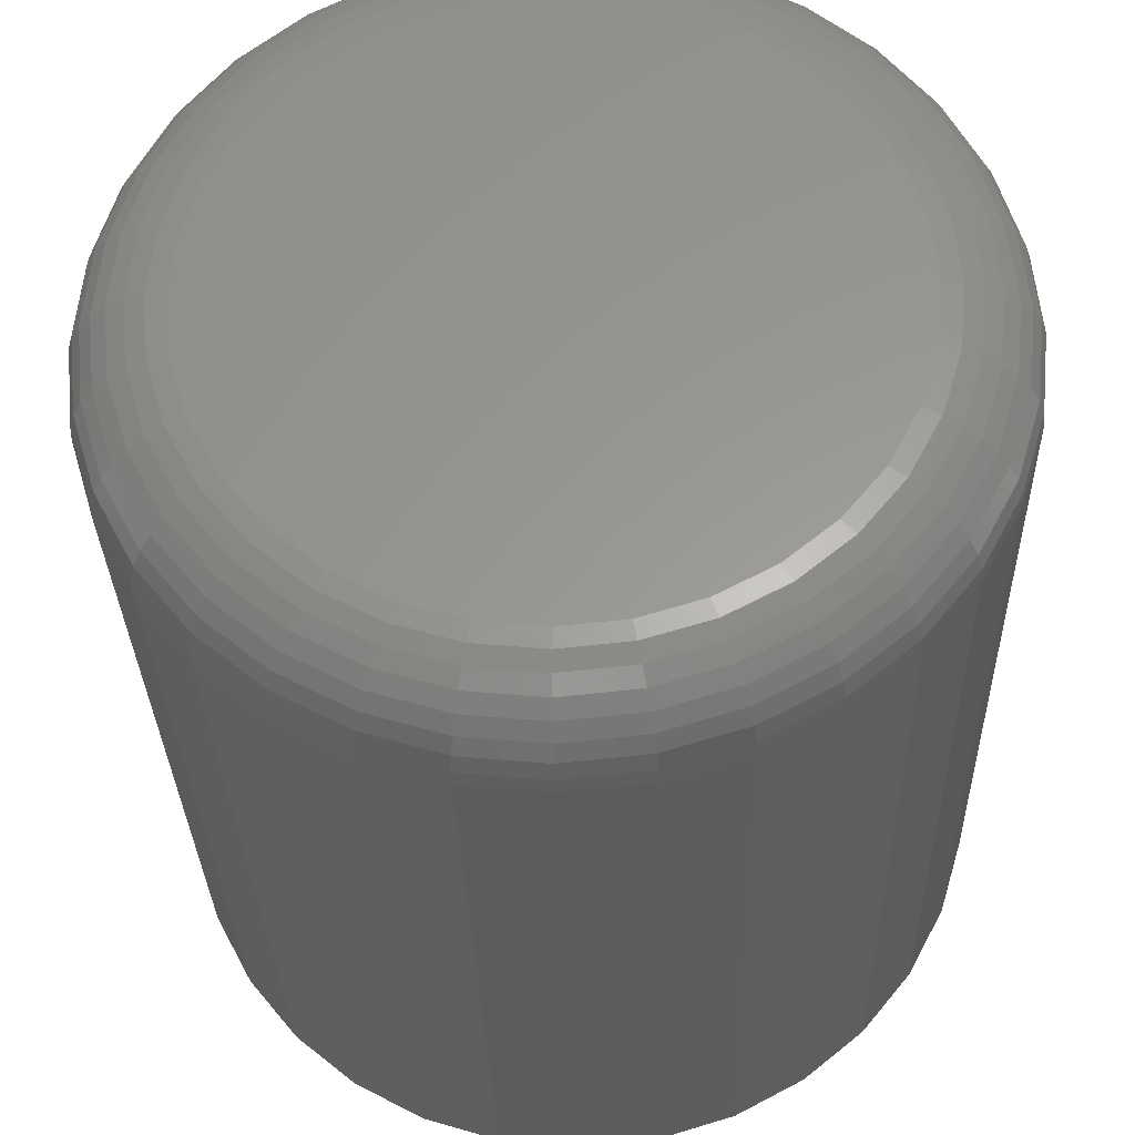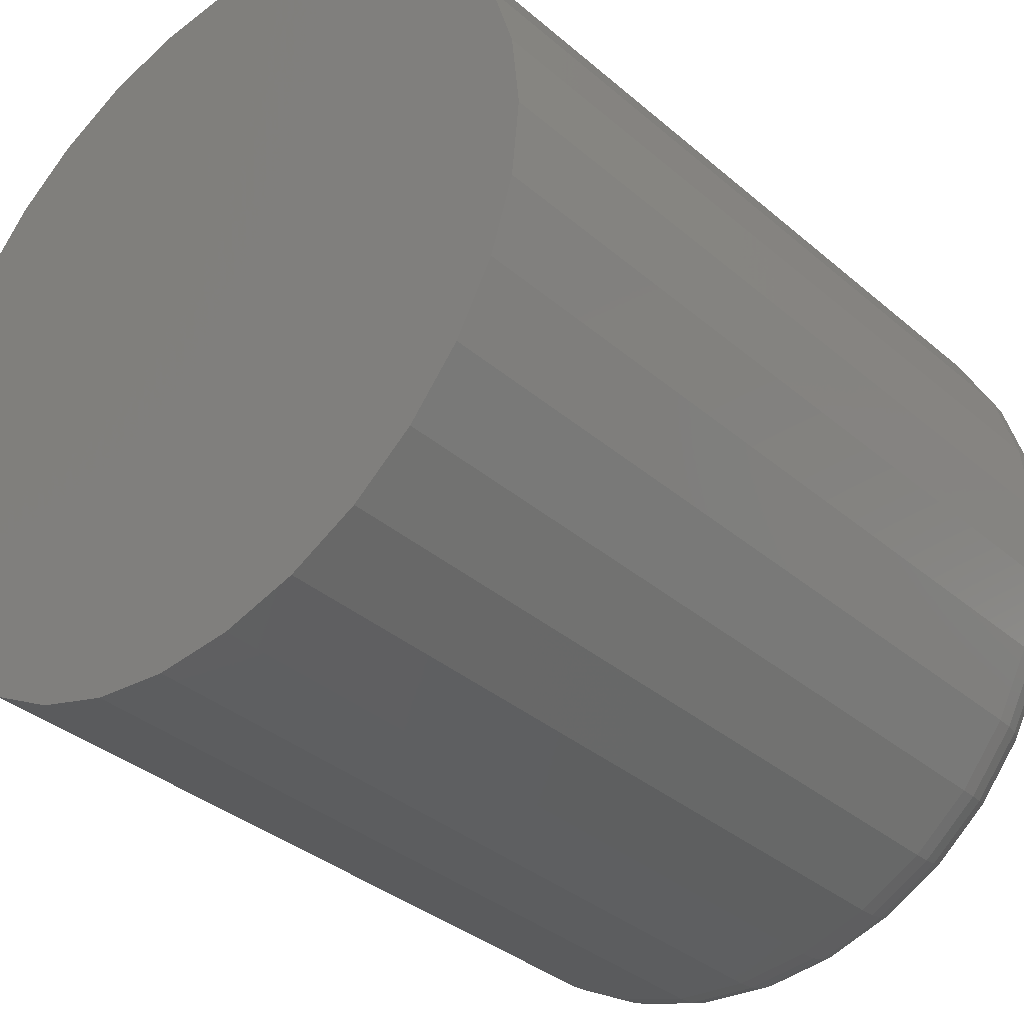
<metadata>
{"format":"stl","ext":"stl","renderer":"f3d","projection":"perspective","resolution":1024,"background":"white","views":[{"elev":-30.2,"azim":-178.5,"up":"+Z"},{"elev":-35.4,"azim":41.6,"up":"+Z"}]}
</metadata>
<code>
# stl→obj: 320 verts, 636 faces
v 0.003536 1.884e-17 0.2613
v 0.05452 2.167e-17 0.2563
v -0.04745 1.601e-17 0.2563
v -0.09648 1.329e-17 0.2415
v 0.1036 2.44e-17 0.2415
v 0.05452 2.167e-17 -0.2563
v -0.04745 1.601e-17 -0.2563
v 0.1036 2.44e-17 -0.2415
v 0.003536 1.884e-17 -0.2613
v -0.09648 1.329e-17 -0.2415
v -0.1417 1.078e-17 -0.2173
v 0.1487 2.69e-17 -0.2173
v -0.1813 8.586e-18 -0.1848
v 0.1883 2.91e-17 -0.1848
v -0.2138 6.782e-18 -0.1452
v 0.2208 3.091e-17 -0.1452
v -0.2379 5.441e-18 -0.1
v 0.245 3.225e-17 -0.1
v -0.2528 4.616e-18 -0.05099
v 0.2599 3.307e-17 -0.05099
v -0.2578 4.337e-18 -2.402e-16
v 0.2649 3.335e-17 -1.361e-16
v -0.2528 4.616e-18 0.05099
v 0.2599 3.307e-17 0.05099
v -0.2379 5.441e-18 0.1
v 0.245 3.225e-17 0.1
v -0.2138 6.782e-18 0.1452
v 0.2208 3.091e-17 0.1452
v -0.1813 8.586e-18 0.1848
v 0.1883 2.91e-17 0.1848
v -0.1417 1.078e-17 0.2173
v 0.1487 2.69e-17 0.2173
v 0.343 -0.07812 -7.277e-16
v 0.343 -0.75 -4.157e-17
v 0.3365 -0.07812 -0.06623
v 0.3365 -0.75 -0.06623
v 0.3172 -0.07812 -0.1299
v 0.3172 -0.75 -0.1299
v 0.2858 -0.07812 -0.1886
v 0.2858 -0.75 -0.1886
v 0.2436 -0.07812 -0.24
v 0.2436 -0.75 -0.24
v 0.1921 -0.07812 -0.2823
v 0.1921 -0.75 -0.2823
v 0.1334 -0.07812 -0.3136
v 0.1334 -0.75 -0.3136
v 0.06976 -0.07812 -0.333
v 0.06976 -0.75 -0.333
v 0.003536 -0.07812 -0.3395
v 0.003536 -0.75 -0.3395
v -0.06269 -0.07812 -0.333
v -0.06269 -0.75 -0.333
v -0.1264 -0.07812 -0.3136
v -0.1264 -0.75 -0.3136
v -0.1851 -0.07812 -0.2823
v -0.1851 -0.75 -0.2823
v -0.2365 -0.07812 -0.24
v -0.2365 -0.75 -0.24
v -0.2787 -0.07812 -0.1886
v -0.2787 -0.75 -0.1886
v -0.3101 -0.07812 -0.1299
v -0.3101 -0.75 -0.1299
v -0.3294 -0.07812 -0.06623
v -0.3294 -0.75 -0.06623
v -0.3359 -0.07812 1.923e-16
v -0.3359 -0.75 1.923e-16
v -0.3294 -0.07812 0.06623
v -0.3294 -0.75 0.06623
v -0.3101 -0.07812 0.1299
v -0.3101 -0.75 0.1299
v -0.2787 -0.07812 0.1886
v -0.2787 -0.75 0.1886
v -0.2365 -0.07812 0.24
v -0.2365 -0.75 0.24
v -0.1851 -0.07812 0.2823
v -0.1851 -0.75 0.2823
v -0.1264 -0.07812 0.3136
v -0.1264 -0.75 0.3136
v -0.06269 -0.07812 0.333
v -0.06269 -0.75 0.333
v 0.003536 -0.07812 0.3395
v 0.003536 -0.75 0.3395
v 0.06976 -0.07812 0.333
v 0.06976 -0.75 0.333
v 0.1334 -0.07812 0.3136
v 0.1334 -0.75 0.3136
v 0.1921 -0.07812 0.2823
v 0.1921 -0.75 0.2823
v 0.2436 -0.07812 0.24
v 0.2436 -0.75 0.24
v 0.2858 -0.07812 0.1886
v 0.2858 -0.75 0.1886
v 0.3172 -0.07812 0.1299
v 0.3172 -0.75 0.1299
v 0.3365 -0.07812 0.06623
v 0.3365 -0.75 0.06623
v 0.3415 -0.06288 2.336e-19
v 0.335 -0.06288 -0.06594
v 0.3371 -0.04823 4.583e-19
v 0.3307 -0.04823 -0.06507
v 0.3298 -0.03472 -2.709e-17
v 0.3236 -0.03472 -0.06366
v 0.3201 -0.02288 8.468e-19
v 0.314 -0.02288 -0.06176
v 0.3083 -0.01317 -2.676e-17
v 0.3024 -0.01317 -0.05945
v 0.2948 -0.005947 -5.44e-17
v 0.2892 -0.005947 -0.05682
v 0.2801 -0.001501 -4.046e-17
v 0.2748 -0.001501 -0.05396
v -0.3279 -0.06288 -0.06594
v -0.3344 -0.06288 -2.496e-16
v -0.3236 -0.04823 -0.06507
v -0.33 -0.04823 -2.216e-16
v -0.3165 -0.03472 -0.06366
v -0.3228 -0.03472 -2.214e-16
v -0.307 -0.02288 -0.06176
v -0.3131 -0.02288 -1.934e-16
v -0.2954 -0.01317 -0.05945
v -0.3012 -0.01317 -1.933e-16
v -0.2821 -0.005947 -0.05682
v -0.2877 -0.005947 -2.209e-16
v -0.2677 -0.001501 -0.05396
v -0.2731 -0.001501 -2.07e-16
v -0.3087 -0.06288 -0.1293
v -0.3046 -0.04823 -0.1276
v -0.2979 -0.03472 -0.1249
v -0.289 -0.02288 -0.1212
v -0.278 -0.01317 -0.1166
v -0.2655 -0.005947 -0.1115
v -0.252 -0.001501 -0.1058
v -0.2775 -0.06288 -0.1878
v -0.2738 -0.04823 -0.1853
v -0.2678 -0.03472 -0.1813
v -0.2597 -0.02288 -0.1759
v -0.2499 -0.01317 -0.1693
v -0.2386 -0.005947 -0.1618
v -0.2264 -0.001501 -0.1537
v -0.2354 -0.06288 -0.239
v -0.2323 -0.04823 -0.2358
v -0.2272 -0.03472 -0.2307
v -0.2203 -0.02288 -0.2239
v -0.212 -0.01317 -0.2155
v -0.2024 -0.005947 -0.2059
v -0.192 -0.001501 -0.1956
v -0.1842 -0.06288 -0.281
v -0.1818 -0.04823 -0.2773
v -0.1778 -0.03472 -0.2713
v -0.1724 -0.02288 -0.2632
v -0.1658 -0.01317 -0.2534
v -0.1583 -0.005947 -0.2422
v -0.1501 -0.001501 -0.23
v -0.1258 -0.06288 -0.3122
v -0.1241 -0.04823 -0.3081
v -0.1213 -0.03472 -0.3015
v -0.1176 -0.02288 -0.2925
v -0.1131 -0.01317 -0.2816
v -0.1079 -0.005947 -0.2691
v -0.1023 -0.001501 -0.2555
v -0.0624 -0.06288 -0.3315
v -0.06153 -0.04823 -0.3271
v -0.06012 -0.03472 -0.32
v -0.05823 -0.02288 -0.3105
v -0.05592 -0.01317 -0.2989
v -0.05328 -0.005947 -0.2856
v -0.05042 -0.001501 -0.2713
v 0.003536 -0.06288 -0.338
v 0.003536 -0.04823 -0.3335
v 0.003536 -0.03472 -0.3263
v 0.003536 -0.02288 -0.3166
v 0.003536 -0.01317 -0.3048
v 0.003536 -0.005947 -0.2912
v 0.003536 -0.001501 -0.2766
v 0.06947 -0.06288 -0.3315
v 0.0686 -0.04823 -0.3271
v 0.0672 -0.03472 -0.32
v 0.0653 -0.02288 -0.3105
v 0.06299 -0.01317 -0.2989
v 0.06036 -0.005947 -0.2856
v 0.0575 -0.001501 -0.2713
v 0.1329 -0.06288 -0.3122
v 0.1312 -0.04823 -0.3081
v 0.1284 -0.03472 -0.3015
v 0.1247 -0.02288 -0.2925
v 0.1202 -0.01317 -0.2816
v 0.115 -0.005947 -0.2691
v 0.1094 -0.001501 -0.2555
v 0.1913 -0.06288 -0.281
v 0.1888 -0.04823 -0.2773
v 0.1848 -0.03472 -0.2713
v 0.1794 -0.02288 -0.2632
v 0.1728 -0.01317 -0.2534
v 0.1653 -0.005947 -0.2422
v 0.1572 -0.001501 -0.23
v 0.2425 -0.06288 -0.239
v 0.2394 -0.04823 -0.2358
v 0.2343 -0.03472 -0.2307
v 0.2274 -0.02288 -0.2239
v 0.219 -0.01317 -0.2155
v 0.2095 -0.005947 -0.2059
v 0.1991 -0.001501 -0.1956
v 0.2846 -0.06288 -0.1878
v 0.2809 -0.04823 -0.1853
v 0.2749 -0.03472 -0.1813
v 0.2668 -0.02288 -0.1759
v 0.2569 -0.01317 -0.1693
v 0.2457 -0.005947 -0.1618
v 0.2335 -0.001501 -0.1537
v 0.3158 -0.06288 -0.1293
v 0.3117 -0.04823 -0.1276
v 0.305 -0.03472 -0.1249
v 0.296 -0.02288 -0.1212
v 0.2851 -0.01317 -0.1166
v 0.2726 -0.005947 -0.1115
v 0.2591 -0.001501 -0.1058
v -0.3279 -0.06288 0.06594
v -0.3236 -0.04823 0.06507
v -0.3165 -0.03472 0.06366
v -0.307 -0.02288 0.06176
v -0.2954 -0.01317 0.05945
v -0.2821 -0.005947 0.05682
v -0.2677 -0.001501 0.05396
v 0.335 -0.06288 0.06594
v 0.3307 -0.04823 0.06507
v 0.3236 -0.03472 0.06366
v 0.314 -0.02288 0.06176
v 0.3024 -0.01317 0.05945
v 0.2892 -0.005947 0.05682
v 0.2748 -0.001501 0.05396
v 0.3158 -0.06288 0.1293
v 0.3117 -0.04823 0.1276
v 0.305 -0.03472 0.1249
v 0.296 -0.02288 0.1212
v 0.2851 -0.01317 0.1166
v 0.2726 -0.005947 0.1115
v 0.2591 -0.001501 0.1058
v 0.2846 -0.06288 0.1878
v 0.2809 -0.04823 0.1853
v 0.2749 -0.03472 0.1813
v 0.2668 -0.02288 0.1759
v 0.2569 -0.01317 0.1693
v 0.2457 -0.005947 0.1618
v 0.2335 -0.001501 0.1537
v 0.2425 -0.06288 0.239
v 0.2394 -0.04823 0.2358
v 0.2343 -0.03472 0.2307
v 0.2274 -0.02288 0.2239
v 0.219 -0.01317 0.2155
v 0.2095 -0.005947 0.2059
v 0.1991 -0.001501 0.1956
v 0.1913 -0.06288 0.281
v 0.1888 -0.04823 0.2773
v 0.1848 -0.03472 0.2713
v 0.1794 -0.02288 0.2632
v 0.1728 -0.01317 0.2534
v 0.1653 -0.005947 0.2422
v 0.1572 -0.001501 0.23
v 0.1329 -0.06288 0.3122
v 0.1312 -0.04823 0.3081
v 0.1284 -0.03472 0.3015
v 0.1247 -0.02288 0.2925
v 0.1202 -0.01317 0.2816
v 0.115 -0.005947 0.2691
v 0.1094 -0.001501 0.2555
v 0.06947 -0.06288 0.3315
v 0.0686 -0.04823 0.3271
v 0.0672 -0.03472 0.32
v 0.0653 -0.02288 0.3105
v 0.06299 -0.01317 0.2989
v 0.06036 -0.005947 0.2856
v 0.0575 -0.001501 0.2713
v 0.003536 -0.06288 0.338
v 0.003536 -0.04823 0.3335
v 0.003536 -0.03472 0.3263
v 0.003536 -0.02288 0.3166
v 0.003536 -0.01317 0.3048
v 0.003536 -0.005947 0.2912
v 0.003536 -0.001501 0.2766
v -0.0624 -0.06288 0.3315
v -0.06153 -0.04823 0.3271
v -0.06012 -0.03472 0.32
v -0.05823 -0.02288 0.3105
v -0.05592 -0.01317 0.2989
v -0.05328 -0.005947 0.2856
v -0.05042 -0.001501 0.2713
v -0.1258 -0.06288 0.3122
v -0.1241 -0.04823 0.3081
v -0.1213 -0.03472 0.3015
v -0.1176 -0.02288 0.2925
v -0.1131 -0.01317 0.2816
v -0.1079 -0.005947 0.2691
v -0.1023 -0.001501 0.2555
v -0.1842 -0.06288 0.281
v -0.1818 -0.04823 0.2773
v -0.1778 -0.03472 0.2713
v -0.1724 -0.02288 0.2632
v -0.1658 -0.01317 0.2534
v -0.1583 -0.005947 0.2422
v -0.1501 -0.001501 0.23
v -0.2354 -0.06288 0.239
v -0.2323 -0.04823 0.2358
v -0.2272 -0.03472 0.2307
v -0.2203 -0.02288 0.2239
v -0.212 -0.01317 0.2155
v -0.2024 -0.005947 0.2059
v -0.192 -0.001501 0.1956
v -0.2775 -0.06288 0.1878
v -0.2738 -0.04823 0.1853
v -0.2678 -0.03472 0.1813
v -0.2597 -0.02288 0.1759
v -0.2499 -0.01317 0.1693
v -0.2386 -0.005947 0.1618
v -0.2264 -0.001501 0.1537
v -0.3087 -0.06288 0.1293
v -0.3046 -0.04823 0.1276
v -0.2979 -0.03472 0.1249
v -0.289 -0.02288 0.1212
v -0.278 -0.01317 0.1166
v -0.2655 -0.005947 0.1115
v -0.252 -0.001501 0.1058
f 1 2 3
f 4 3 2
f 5 4 2
f 6 7 8
f 9 7 6
f 7 10 8
f 8 10 11
f 8 11 12
f 12 11 13
f 12 13 14
f 14 13 15
f 14 15 16
f 16 15 17
f 16 17 18
f 18 17 19
f 18 19 20
f 20 19 21
f 20 21 22
f 22 21 23
f 22 23 24
f 24 23 25
f 24 25 26
f 26 25 27
f 26 27 28
f 28 27 29
f 28 29 30
f 30 29 31
f 30 31 32
f 32 31 4
f 32 4 5
f 33 34 35
f 35 34 36
f 35 36 37
f 37 36 38
f 37 38 39
f 39 38 40
f 39 40 41
f 41 40 42
f 41 42 43
f 43 42 44
f 43 44 45
f 45 44 46
f 45 46 47
f 47 46 48
f 47 48 49
f 49 48 50
f 49 50 51
f 51 50 52
f 51 52 53
f 53 52 54
f 53 54 55
f 55 54 56
f 55 56 57
f 57 56 58
f 57 58 59
f 59 58 60
f 59 60 61
f 61 60 62
f 61 62 63
f 63 62 64
f 63 64 65
f 65 64 66
f 65 66 67
f 67 66 68
f 67 68 69
f 69 68 70
f 69 70 71
f 71 70 72
f 71 72 73
f 73 72 74
f 73 74 75
f 75 74 76
f 75 76 77
f 77 76 78
f 77 78 79
f 79 78 80
f 79 80 81
f 81 80 82
f 81 82 83
f 83 82 84
f 83 84 85
f 85 84 86
f 85 86 87
f 87 86 88
f 87 88 89
f 89 88 90
f 89 90 91
f 91 90 92
f 91 92 93
f 93 92 94
f 93 94 95
f 95 94 96
f 95 96 33
f 33 96 34
f 33 35 97
f 97 35 98
f 97 98 99
f 99 98 100
f 99 100 101
f 101 100 102
f 101 102 103
f 103 102 104
f 103 104 105
f 105 104 106
f 105 106 107
f 107 106 108
f 107 108 109
f 109 108 110
f 109 110 22
f 22 110 20
f 63 65 111
f 111 65 112
f 111 112 113
f 113 112 114
f 113 114 115
f 115 114 116
f 115 116 117
f 117 116 118
f 117 118 119
f 119 118 120
f 119 120 121
f 121 120 122
f 121 122 123
f 123 122 124
f 123 124 19
f 19 124 21
f 61 63 125
f 125 63 111
f 125 111 126
f 126 111 113
f 126 113 127
f 127 113 115
f 127 115 128
f 128 115 117
f 128 117 129
f 129 117 119
f 129 119 130
f 130 119 121
f 130 121 131
f 131 121 123
f 131 123 17
f 17 123 19
f 59 61 132
f 132 61 125
f 132 125 133
f 133 125 126
f 133 126 134
f 134 126 127
f 134 127 135
f 135 127 128
f 135 128 136
f 136 128 129
f 136 129 137
f 137 129 130
f 137 130 138
f 138 130 131
f 138 131 15
f 15 131 17
f 57 59 139
f 139 59 132
f 139 132 140
f 140 132 133
f 140 133 141
f 141 133 134
f 141 134 142
f 142 134 135
f 142 135 143
f 143 135 136
f 143 136 144
f 144 136 137
f 144 137 145
f 145 137 138
f 145 138 13
f 13 138 15
f 55 57 146
f 146 57 139
f 146 139 147
f 147 139 140
f 147 140 148
f 148 140 141
f 148 141 149
f 149 141 142
f 149 142 150
f 150 142 143
f 150 143 151
f 151 143 144
f 151 144 152
f 152 144 145
f 152 145 11
f 11 145 13
f 53 55 153
f 153 55 146
f 153 146 154
f 154 146 147
f 154 147 155
f 155 147 148
f 155 148 156
f 156 148 149
f 156 149 157
f 157 149 150
f 157 150 158
f 158 150 151
f 158 151 159
f 159 151 152
f 159 152 10
f 10 152 11
f 51 53 160
f 160 53 153
f 160 153 161
f 161 153 154
f 161 154 162
f 162 154 155
f 162 155 163
f 163 155 156
f 163 156 164
f 164 156 157
f 164 157 165
f 165 157 158
f 165 158 166
f 166 158 159
f 166 159 7
f 7 159 10
f 49 51 167
f 167 51 160
f 167 160 168
f 168 160 161
f 168 161 169
f 169 161 162
f 169 162 170
f 170 162 163
f 170 163 171
f 171 163 164
f 171 164 172
f 172 164 165
f 172 165 173
f 173 165 166
f 173 166 9
f 9 166 7
f 47 49 174
f 174 49 167
f 174 167 175
f 175 167 168
f 175 168 176
f 176 168 169
f 176 169 177
f 177 169 170
f 177 170 178
f 178 170 171
f 178 171 179
f 179 171 172
f 179 172 180
f 180 172 173
f 180 173 6
f 6 173 9
f 45 47 181
f 181 47 174
f 181 174 182
f 182 174 175
f 182 175 183
f 183 175 176
f 183 176 184
f 184 176 177
f 184 177 185
f 185 177 178
f 185 178 186
f 186 178 179
f 186 179 187
f 187 179 180
f 187 180 8
f 8 180 6
f 43 45 188
f 188 45 181
f 188 181 189
f 189 181 182
f 189 182 190
f 190 182 183
f 190 183 191
f 191 183 184
f 191 184 192
f 192 184 185
f 192 185 193
f 193 185 186
f 193 186 194
f 194 186 187
f 194 187 12
f 12 187 8
f 41 43 195
f 195 43 188
f 195 188 196
f 196 188 189
f 196 189 197
f 197 189 190
f 197 190 198
f 198 190 191
f 198 191 199
f 199 191 192
f 199 192 200
f 200 192 193
f 200 193 201
f 201 193 194
f 201 194 14
f 14 194 12
f 39 41 202
f 202 41 195
f 202 195 203
f 203 195 196
f 203 196 204
f 204 196 197
f 204 197 205
f 205 197 198
f 205 198 206
f 206 198 199
f 206 199 207
f 207 199 200
f 207 200 208
f 208 200 201
f 208 201 16
f 16 201 14
f 37 39 209
f 209 39 202
f 209 202 210
f 210 202 203
f 210 203 211
f 211 203 204
f 211 204 212
f 212 204 205
f 212 205 213
f 213 205 206
f 213 206 214
f 214 206 207
f 214 207 215
f 215 207 208
f 215 208 18
f 18 208 16
f 35 37 98
f 98 37 209
f 98 209 100
f 100 209 210
f 100 210 102
f 102 210 211
f 102 211 104
f 104 211 212
f 104 212 106
f 106 212 213
f 106 213 108
f 108 213 214
f 108 214 110
f 110 214 215
f 110 215 20
f 20 215 18
f 65 67 112
f 112 67 216
f 112 216 114
f 114 216 217
f 114 217 116
f 116 217 218
f 116 218 118
f 118 218 219
f 118 219 120
f 120 219 220
f 120 220 122
f 122 220 221
f 122 221 124
f 124 221 222
f 124 222 21
f 21 222 23
f 95 33 223
f 223 33 97
f 223 97 224
f 224 97 99
f 224 99 225
f 225 99 101
f 225 101 226
f 226 101 103
f 226 103 227
f 227 103 105
f 227 105 228
f 228 105 107
f 228 107 229
f 229 107 109
f 229 109 24
f 24 109 22
f 93 95 230
f 230 95 223
f 230 223 231
f 231 223 224
f 231 224 232
f 232 224 225
f 232 225 233
f 233 225 226
f 233 226 234
f 234 226 227
f 234 227 235
f 235 227 228
f 235 228 236
f 236 228 229
f 236 229 26
f 26 229 24
f 91 93 237
f 237 93 230
f 237 230 238
f 238 230 231
f 238 231 239
f 239 231 232
f 239 232 240
f 240 232 233
f 240 233 241
f 241 233 234
f 241 234 242
f 242 234 235
f 242 235 243
f 243 235 236
f 243 236 28
f 28 236 26
f 89 91 244
f 244 91 237
f 244 237 245
f 245 237 238
f 245 238 246
f 246 238 239
f 246 239 247
f 247 239 240
f 247 240 248
f 248 240 241
f 248 241 249
f 249 241 242
f 249 242 250
f 250 242 243
f 250 243 30
f 30 243 28
f 87 89 251
f 251 89 244
f 251 244 252
f 252 244 245
f 252 245 253
f 253 245 246
f 253 246 254
f 254 246 247
f 254 247 255
f 255 247 248
f 255 248 256
f 256 248 249
f 256 249 257
f 257 249 250
f 257 250 32
f 32 250 30
f 85 87 258
f 258 87 251
f 258 251 259
f 259 251 252
f 259 252 260
f 260 252 253
f 260 253 261
f 261 253 254
f 261 254 262
f 262 254 255
f 262 255 263
f 263 255 256
f 263 256 264
f 264 256 257
f 264 257 5
f 5 257 32
f 83 85 265
f 265 85 258
f 265 258 266
f 266 258 259
f 266 259 267
f 267 259 260
f 267 260 268
f 268 260 261
f 268 261 269
f 269 261 262
f 269 262 270
f 270 262 263
f 270 263 271
f 271 263 264
f 271 264 2
f 2 264 5
f 81 83 272
f 272 83 265
f 272 265 273
f 273 265 266
f 273 266 274
f 274 266 267
f 274 267 275
f 275 267 268
f 275 268 276
f 276 268 269
f 276 269 277
f 277 269 270
f 277 270 278
f 278 270 271
f 278 271 1
f 1 271 2
f 79 81 279
f 279 81 272
f 279 272 280
f 280 272 273
f 280 273 281
f 281 273 274
f 281 274 282
f 282 274 275
f 282 275 283
f 283 275 276
f 283 276 284
f 284 276 277
f 284 277 285
f 285 277 278
f 285 278 3
f 3 278 1
f 77 79 286
f 286 79 279
f 286 279 287
f 287 279 280
f 287 280 288
f 288 280 281
f 288 281 289
f 289 281 282
f 289 282 290
f 290 282 283
f 290 283 291
f 291 283 284
f 291 284 292
f 292 284 285
f 292 285 4
f 4 285 3
f 75 77 293
f 293 77 286
f 293 286 294
f 294 286 287
f 294 287 295
f 295 287 288
f 295 288 296
f 296 288 289
f 296 289 297
f 297 289 290
f 297 290 298
f 298 290 291
f 298 291 299
f 299 291 292
f 299 292 31
f 31 292 4
f 73 75 300
f 300 75 293
f 300 293 301
f 301 293 294
f 301 294 302
f 302 294 295
f 302 295 303
f 303 295 296
f 303 296 304
f 304 296 297
f 304 297 305
f 305 297 298
f 305 298 306
f 306 298 299
f 306 299 29
f 29 299 31
f 71 73 307
f 307 73 300
f 307 300 308
f 308 300 301
f 308 301 309
f 309 301 302
f 309 302 310
f 310 302 303
f 310 303 311
f 311 303 304
f 311 304 312
f 312 304 305
f 312 305 313
f 313 305 306
f 313 306 27
f 27 306 29
f 69 71 314
f 314 71 307
f 314 307 315
f 315 307 308
f 315 308 316
f 316 308 309
f 316 309 317
f 317 309 310
f 317 310 318
f 318 310 311
f 318 311 319
f 319 311 312
f 319 312 320
f 320 312 313
f 320 313 25
f 25 313 27
f 67 69 216
f 216 69 314
f 216 314 217
f 217 314 315
f 217 315 218
f 218 315 316
f 218 316 219
f 219 316 317
f 219 317 220
f 220 317 318
f 220 318 221
f 221 318 319
f 221 319 222
f 222 319 320
f 222 320 23
f 23 320 25
f 80 84 82
f 84 80 86
f 86 80 78
f 86 78 88
f 88 78 76
f 88 76 90
f 90 76 74
f 90 74 92
f 92 74 72
f 92 72 94
f 94 72 70
f 94 70 96
f 96 70 68
f 96 68 34
f 34 68 66
f 34 66 36
f 36 66 64
f 36 64 38
f 38 64 62
f 38 62 40
f 40 62 60
f 40 60 42
f 42 60 58
f 42 58 44
f 44 58 56
f 44 56 46
f 46 56 54
f 46 54 48
f 48 54 52
f 48 52 50

</code>
